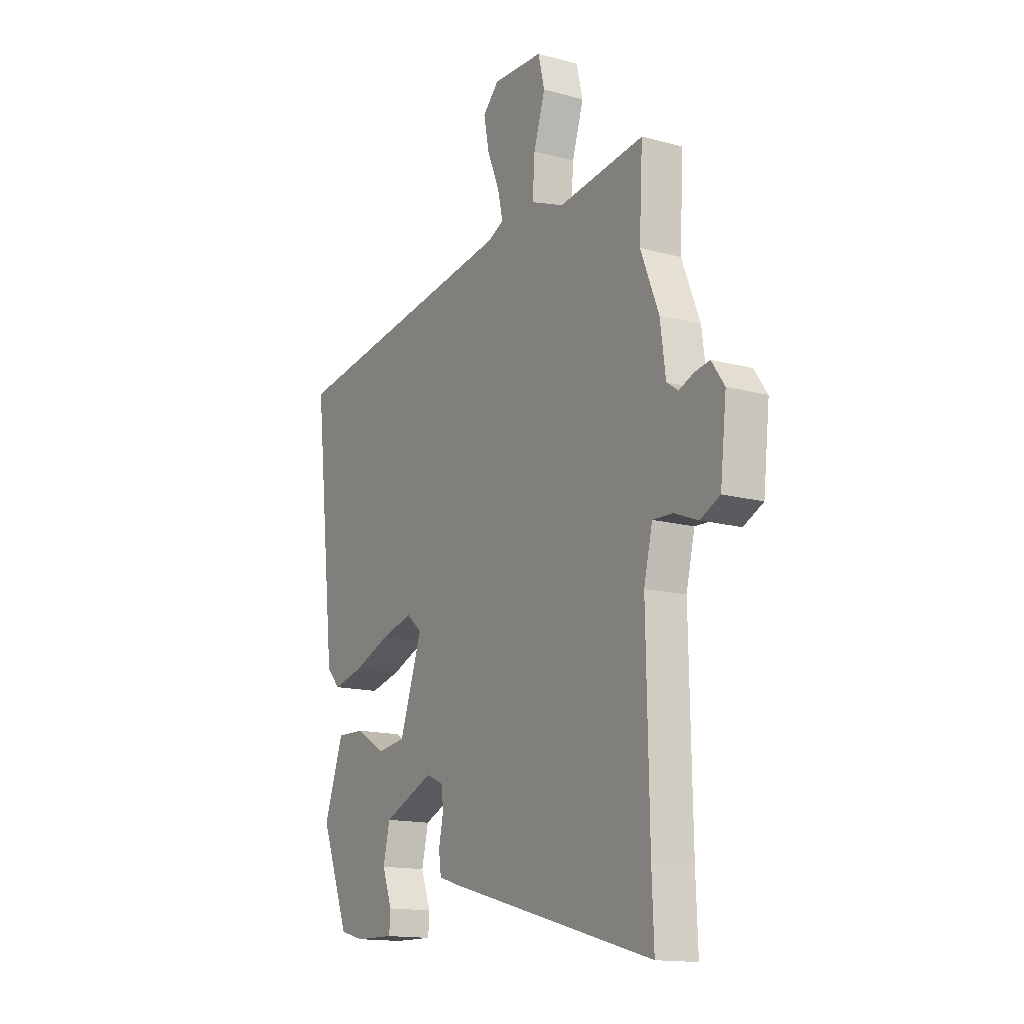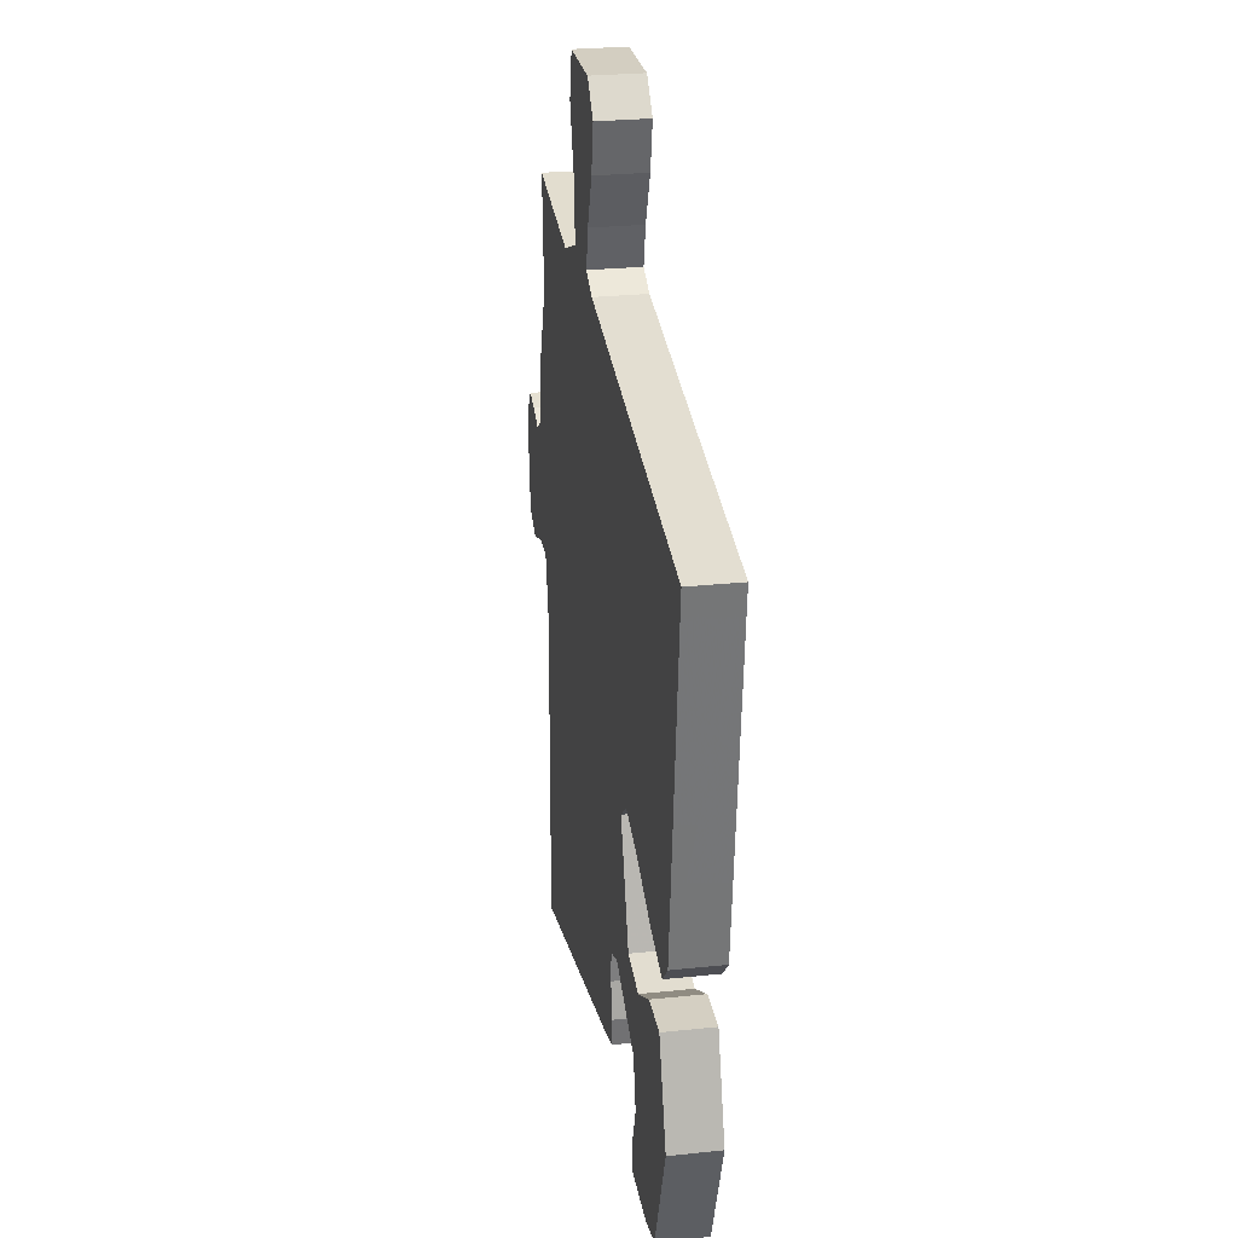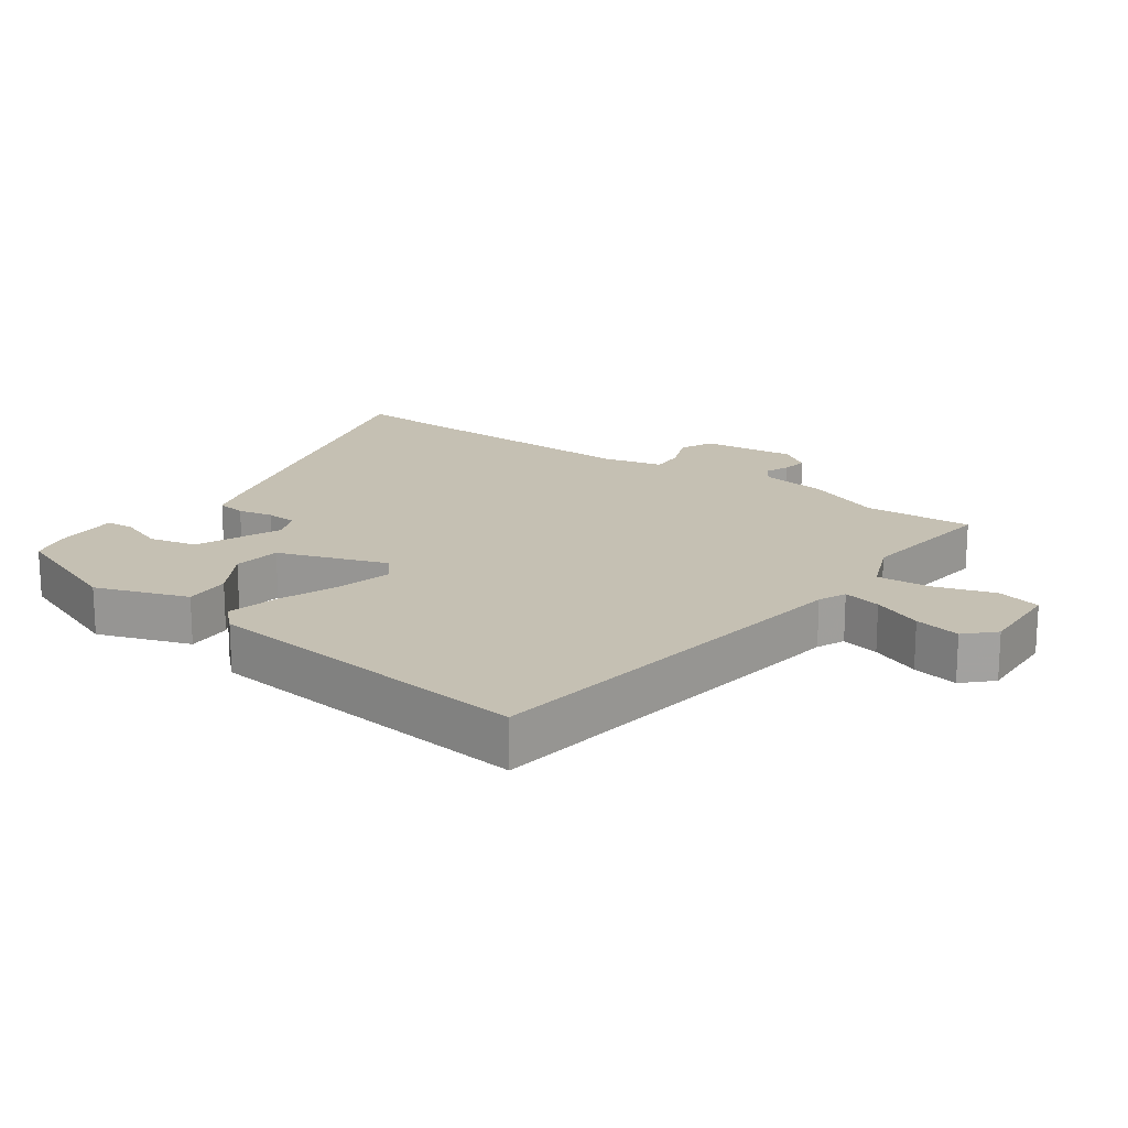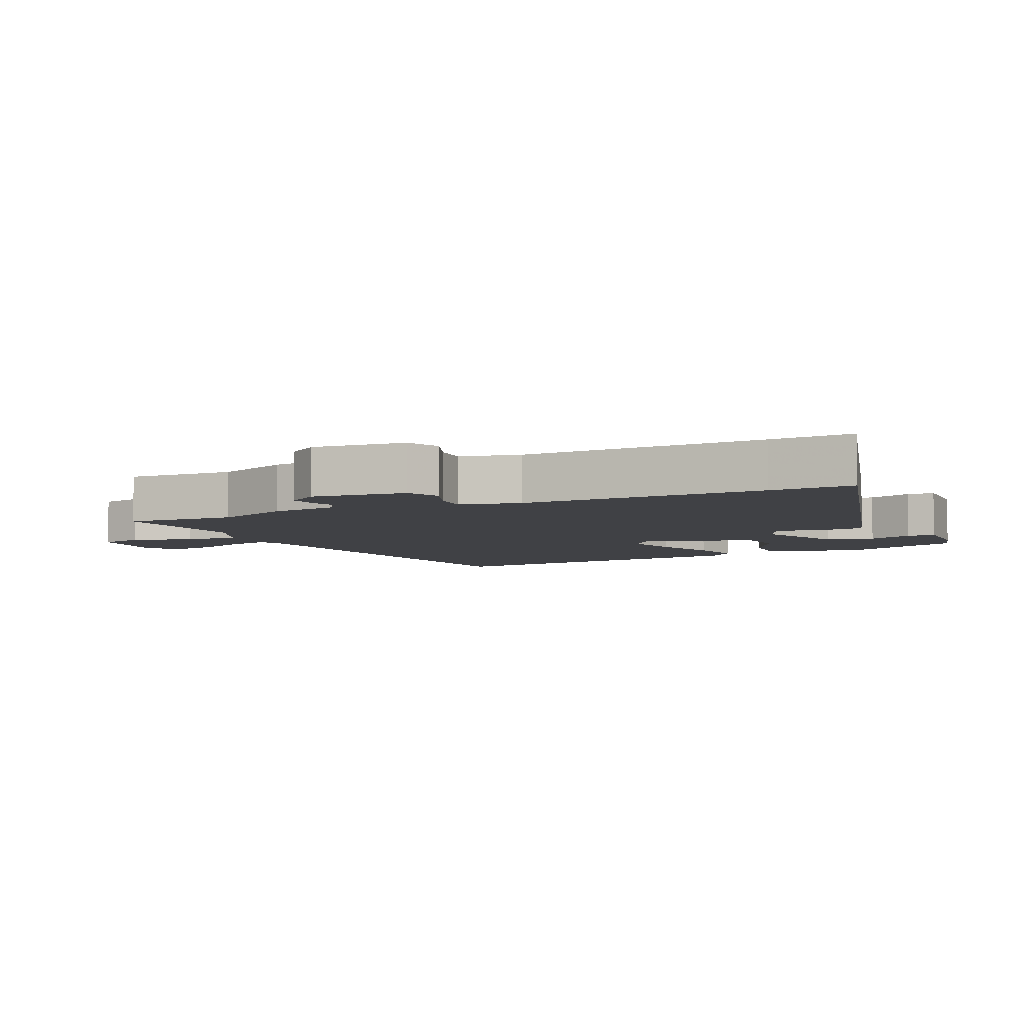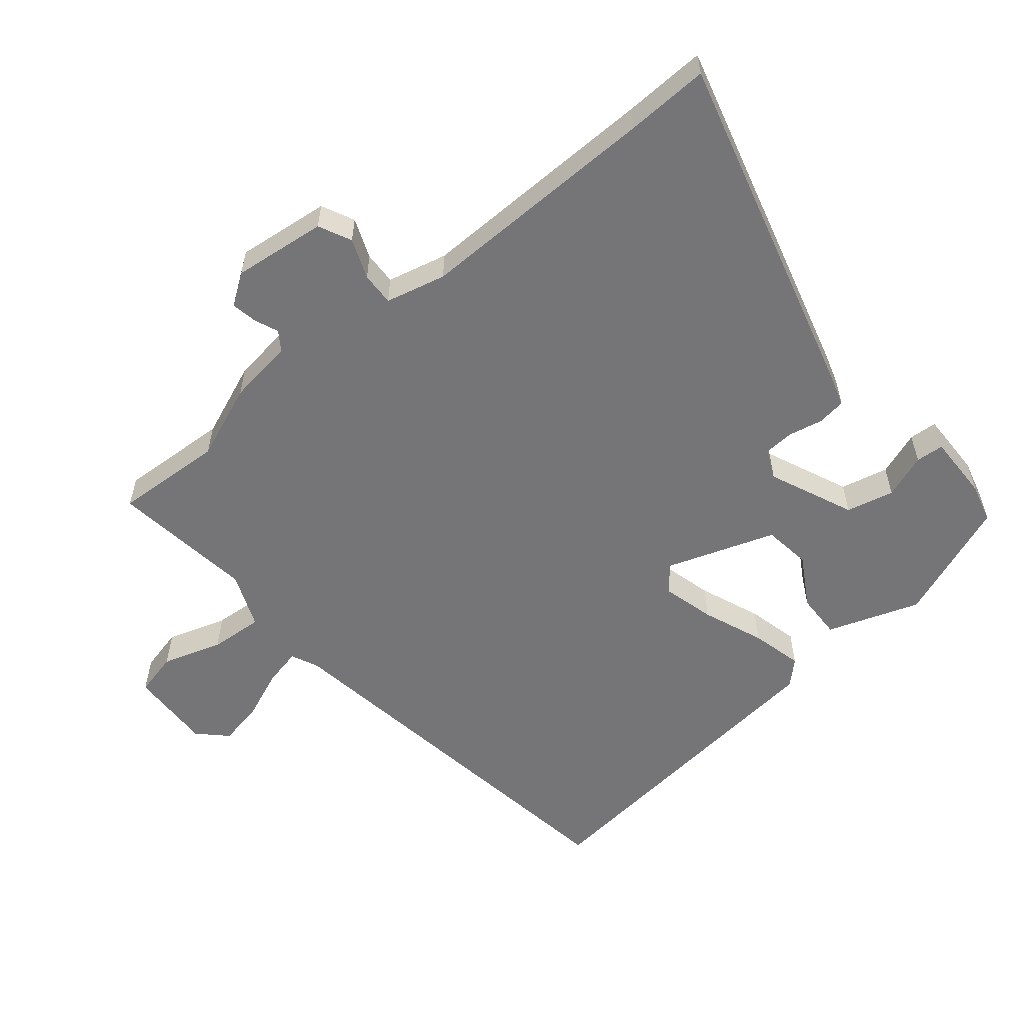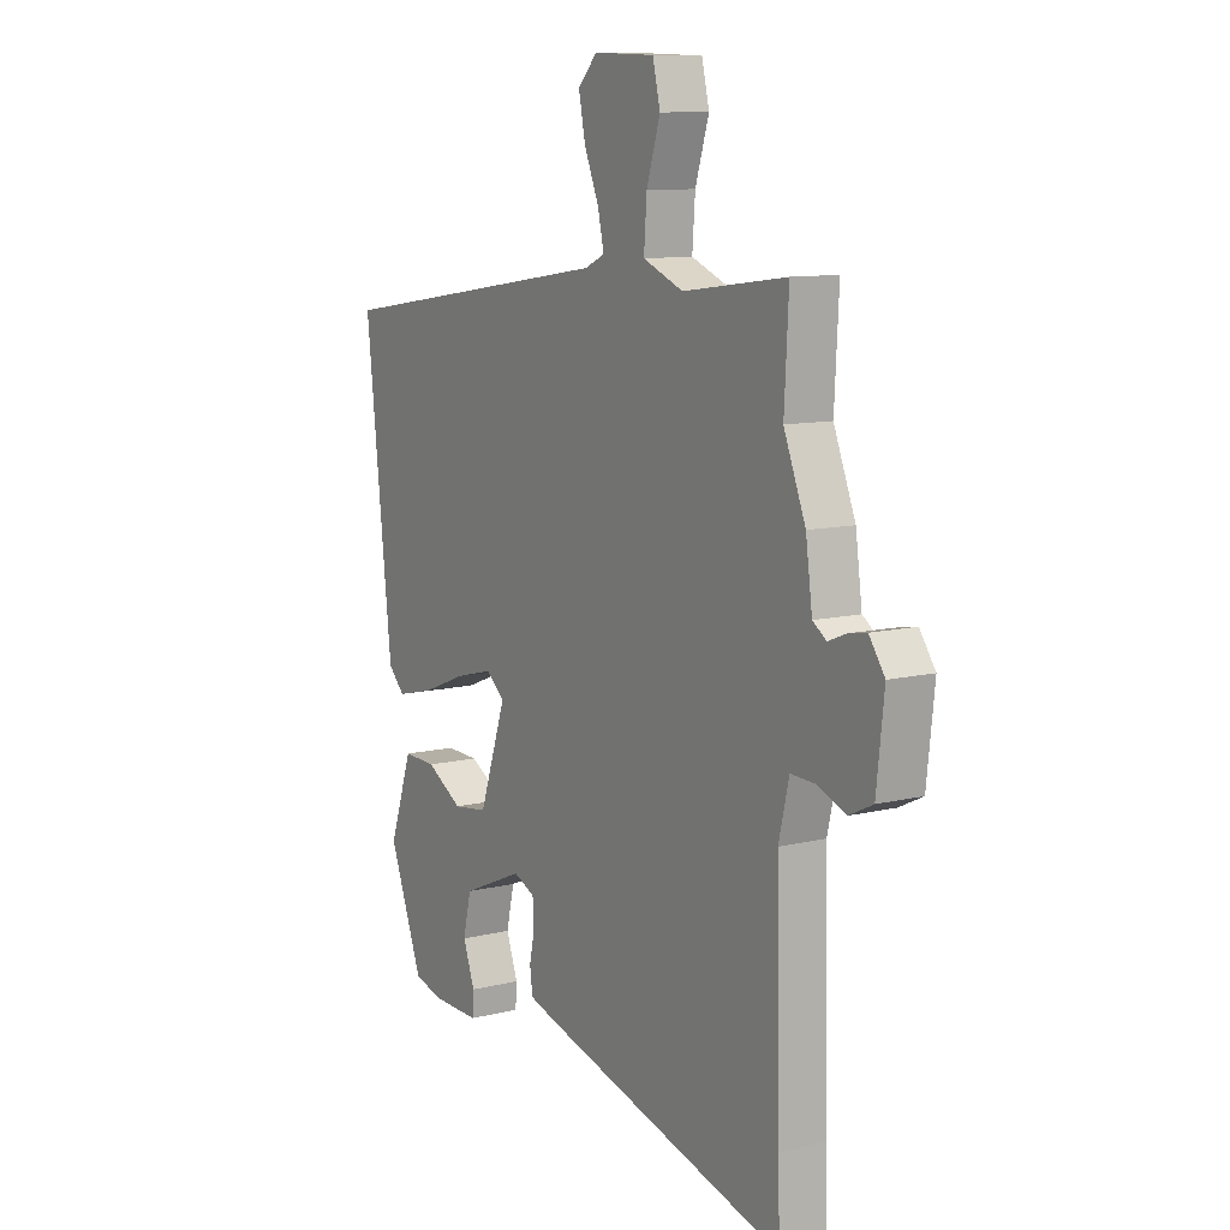
<metadata>
{"format":"obj","ext":"obj","renderer":"f3d","projection":"perspective","resolution":1024,"background":"white","views":[{"elev":-14.8,"azim":59.6,"up":"+Z"},{"elev":27.3,"azim":-99.2,"up":"+Z"},{"elev":18.1,"azim":-54.7,"up":"+Y"},{"elev":-5.9,"azim":114.8,"up":"+Y"},{"elev":-56.6,"azim":129.6,"up":"+Y"},{"elev":10.2,"azim":58.1,"up":"+Z"}]}
</metadata>
<code>
v 0.499 0.07 -0.477
v 0.504 0.07 -0.603
v -0.027 0.07 -0.459
v -0.079 0.07 -0.443
v -0.085 0.07 -0.399
v -0.074 0.07 -0.346
v -0.077 0.07 -0.3
v -0.122 0.07 -0.28
v -0.252 0.07 -0.336
v -0.269 0.07 -0.409
v -0.244 0.07 -0.477
v -0.247 0.07 -0.52
v -0.348 0.07 -0.518
v -0.409 0.07 -0.502
v -0.481 0.07 -0.315
v -0.432 0.07 -0.174
v -0.362 0.07 -0.176
v -0.285 0.07 -0.221
v -0.212 0.07 -0.211
v -0.155 0.07 -0.045
v -0.194 0.07 -0.012
v -0.275 0.07 -0.033
v -0.369 0.07 -0.07
v -0.448 0.07 -0.089
v -0.483 0.07 -0.053
v -0.539 0.07 0.457
v 0.064 0.07 0.546
v 0.106 0.07 0.565
v 0.093 0.07 0.623
v 0.062 0.07 0.698
v 0.048 0.07 0.768
v 0.089 0.07 0.81
v 0.218 0.07 0.805
v 0.234 0.07 0.738
v 0.205 0.07 0.646
v 0.199 0.07 0.564
v 0.284 0.07 0.529
v 0.503 0.07 0.557
v 0.494 0.07 0.39
v 0.54 0.07 0.275
v 0.554 0.07 0.174
v 0.583 0.07 0.154
v 0.62 0.07 0.169
v 0.659 0.07 0.176
v 0.692 0.07 0.129
v 0.676 0.07 -0.014
v 0.626 0.07 -0.038
v 0.565 0.07 -0.014
v 0.514 0.07 -0.012
v 0.492 0.07 -0.104
v 0.499 0 -0.477
v 0.504 0 -0.603
v -0.027 0 -0.459
v -0.079 0 -0.443
v -0.085 0 -0.399
v -0.074 0 -0.346
v -0.077 0 -0.3
v -0.122 0 -0.28
v -0.252 0 -0.336
v -0.269 0 -0.409
v -0.244 0 -0.477
v -0.247 0 -0.52
v -0.348 0 -0.518
v -0.409 0 -0.502
v -0.481 0 -0.315
v -0.432 0 -0.174
v -0.362 0 -0.176
v -0.285 0 -0.221
v -0.212 0 -0.211
v -0.155 0 -0.045
v -0.194 0 -0.012
v -0.275 0 -0.033
v -0.369 0 -0.07
v -0.448 0 -0.089
v -0.483 0 -0.053
v -0.539 0 0.457
v 0.064 0 0.546
v 0.106 0 0.565
v 0.093 0 0.623
v 0.062 0 0.698
v 0.048 0 0.768
v 0.089 0 0.81
v 0.218 0 0.805
v 0.234 0 0.738
v 0.205 0 0.646
v 0.199 0 0.564
v 0.284 0 0.529
v 0.503 0 0.557
v 0.494 0 0.39
v 0.54 0 0.275
v 0.554 0 0.174
v 0.583 0 0.154
v 0.62 0 0.169
v 0.659 0 0.176
v 0.692 0 0.129
v 0.676 0 -0.014
v 0.626 0 -0.038
v 0.565 0 -0.014
v 0.514 0 -0.012
v 0.492 0 -0.104
f 46 47 48
f 45 46 48
f 44 45 48
f 43 44 48
f 42 43 48
f 41 42 48 49
f 41 49 50
f 40 41 50
f 39 40 50
f 37 38 39
f 36 37 39 50
f 33 34 35
f 32 33 35
f 31 32 35
f 30 31 35
f 29 30 35
f 28 29 35 36
f 36 50 1
f 28 36 1
f 27 28 1
f 25 26 27
f 24 25 27
f 23 24 27
f 22 23 27
f 16 17 18
f 15 16 18
f 14 15 18
f 13 14 18
f 13 18 19
f 10 11 12 13
f 9 10 13
f 9 13 19
f 8 9 19 20
f 4 5 6
f 3 4 6
f 2 3 6
f 1 2 6
f 1 6 7
f 7 8 20
f 1 7 20
f 27 1 20
f 27 20 21
f 21 22 27
f 98 97 96
f 98 96 95
f 98 95 94
f 98 94 93
f 98 93 92
f 99 98 92 91
f 100 99 91
f 100 91 90
f 100 90 89
f 89 88 87
f 100 89 87 86
f 85 84 83
f 85 83 82
f 85 82 81
f 85 81 80
f 85 80 79
f 86 85 79 78
f 51 100 86
f 51 86 78
f 51 78 77
f 77 76 75
f 77 75 74
f 77 74 73
f 77 73 72
f 68 67 66
f 68 66 65
f 68 65 64
f 68 64 63
f 69 68 63
f 63 62 61 60
f 63 60 59
f 69 63 59
f 70 69 59 58
f 56 55 54
f 56 54 53
f 56 53 52
f 56 52 51
f 57 56 51
f 70 58 57
f 70 57 51
f 70 51 77
f 71 70 77
f 77 72 71
f 1 51 52 2
f 2 52 53 3
f 3 53 54 4
f 4 54 55 5
f 5 55 56 6
f 6 56 57 7
f 7 57 58 8
f 8 58 59 9
f 9 59 60 10
f 10 60 61 11
f 11 61 62 12
f 12 62 63 13
f 13 63 64 14
f 14 64 65 15
f 15 65 66 16
f 16 66 67 17
f 17 67 68 18
f 18 68 69 19
f 19 69 70 20
f 20 70 71 21
f 21 71 72 22
f 22 72 73 23
f 23 73 74 24
f 24 74 75 25
f 25 75 76 26
f 26 76 77 27
f 27 77 78 28
f 28 78 79 29
f 29 79 80 30
f 30 80 81 31
f 31 81 82 32
f 32 82 83 33
f 33 83 84 34
f 34 84 85 35
f 35 85 86 36
f 36 86 87 37
f 37 87 88 38
f 38 88 89 39
f 39 89 90 40
f 40 90 91 41
f 41 91 92 42
f 42 92 93 43
f 43 93 94 44
f 44 94 95 45
f 45 95 96 46
f 46 96 97 47
f 47 97 98 48
f 48 98 99 49
f 49 99 100 50
f 50 100 51 1

</code>
